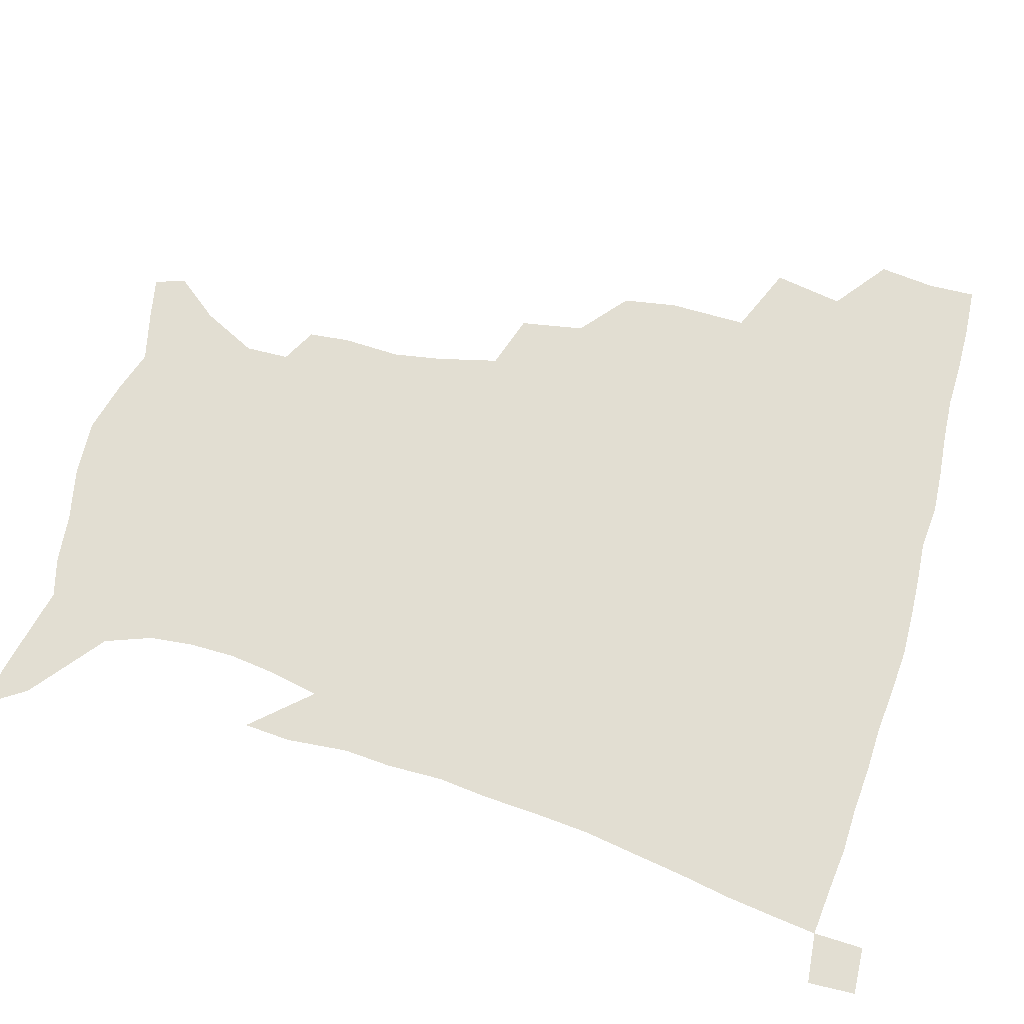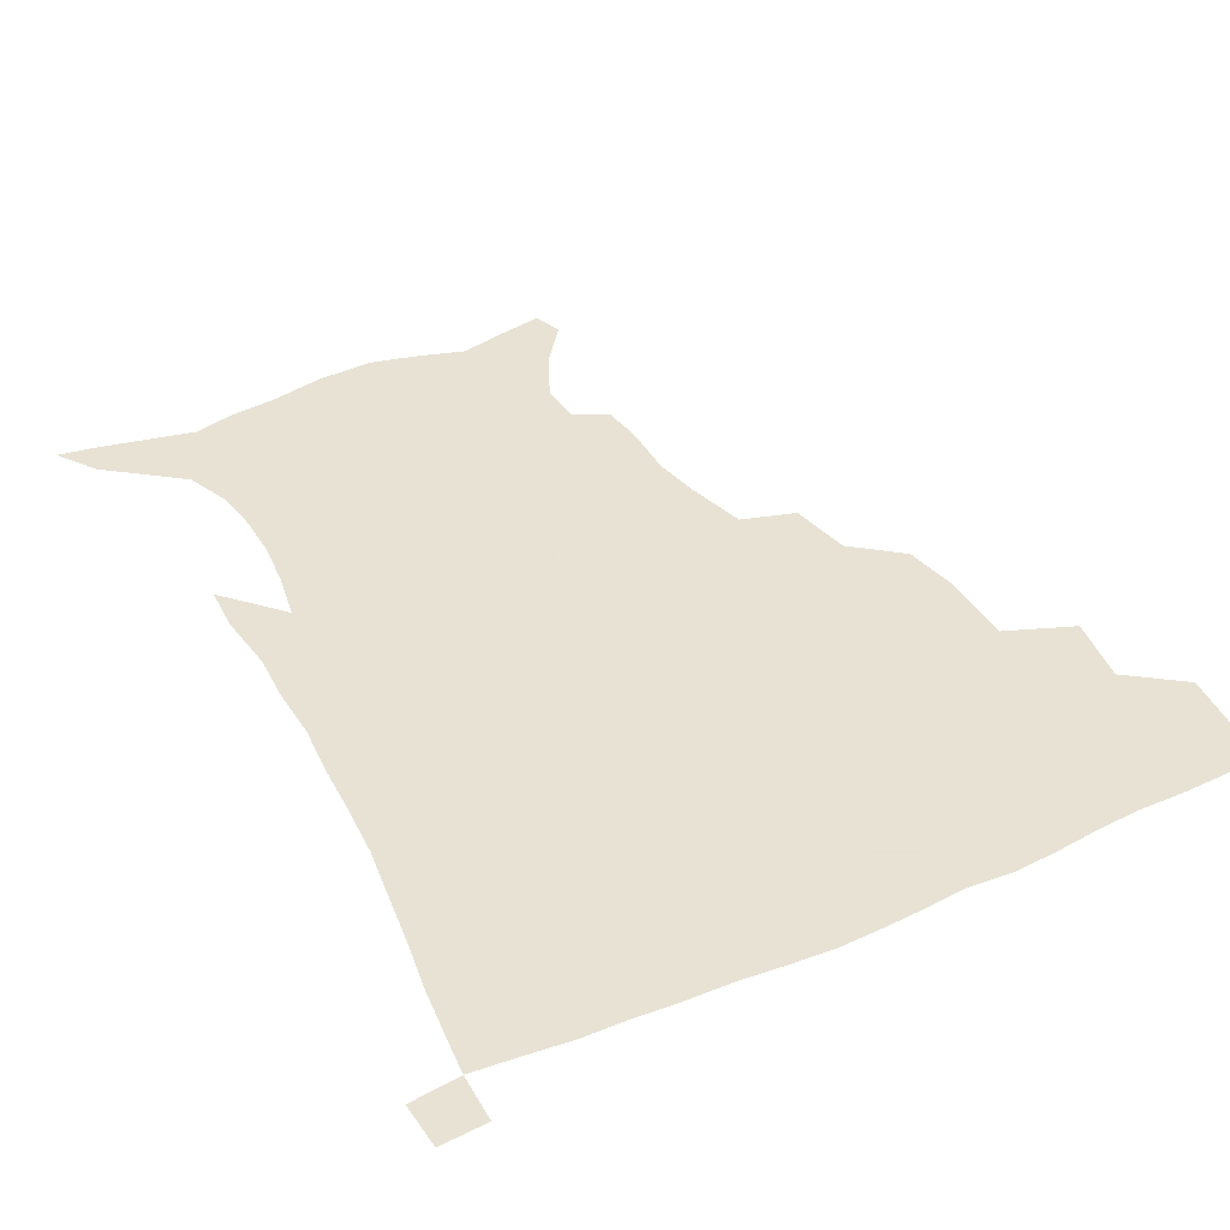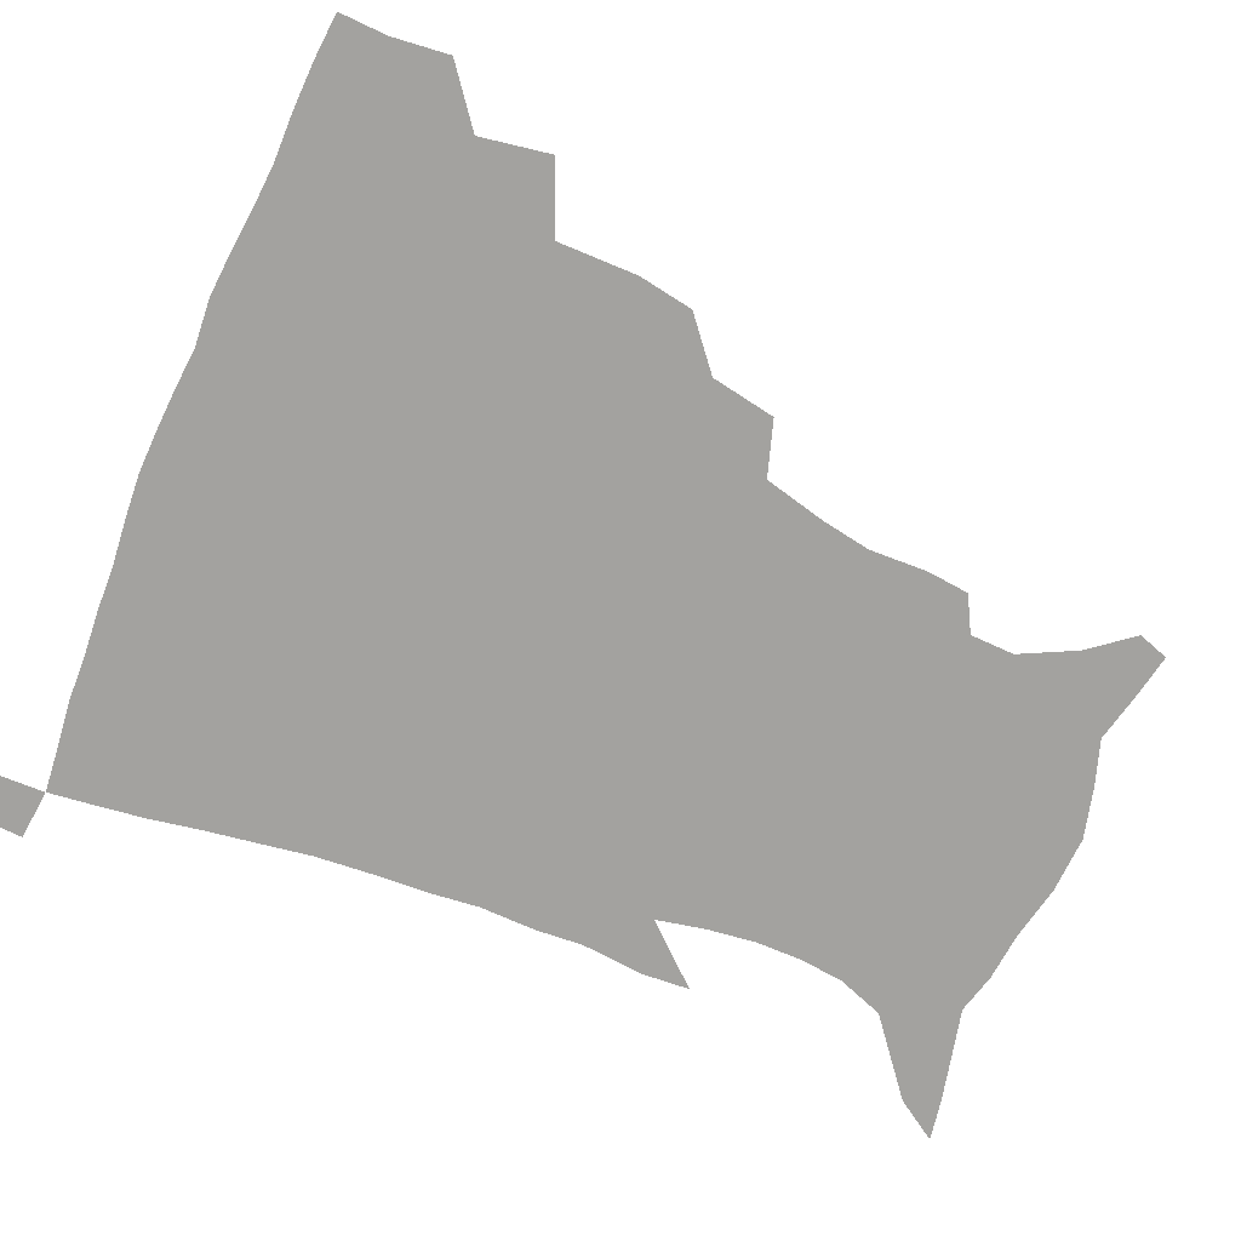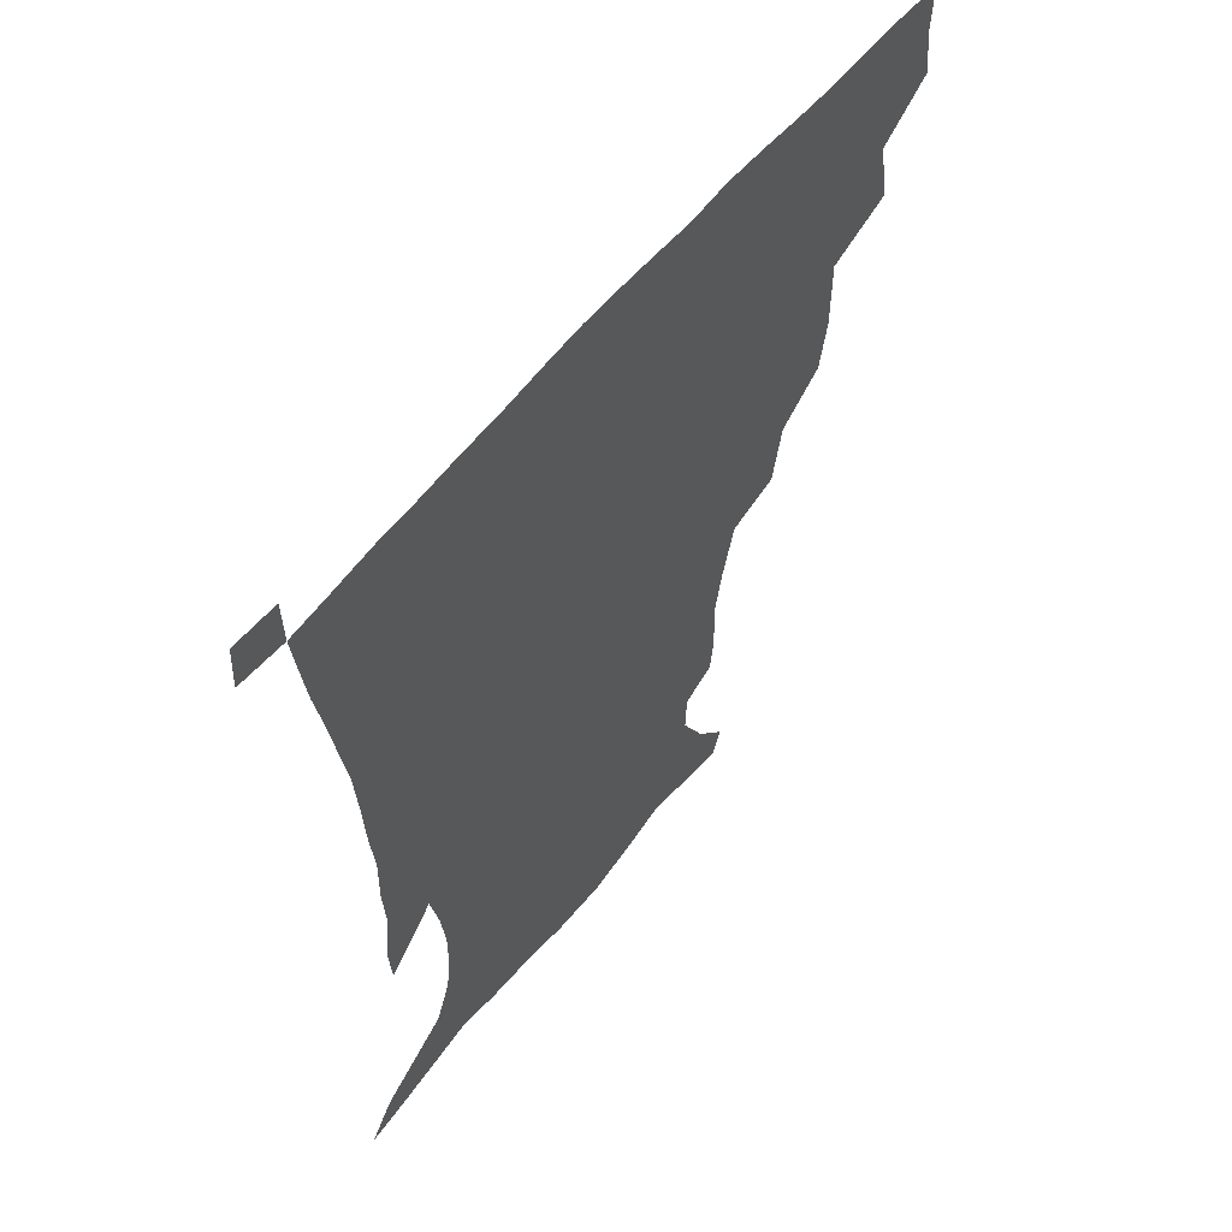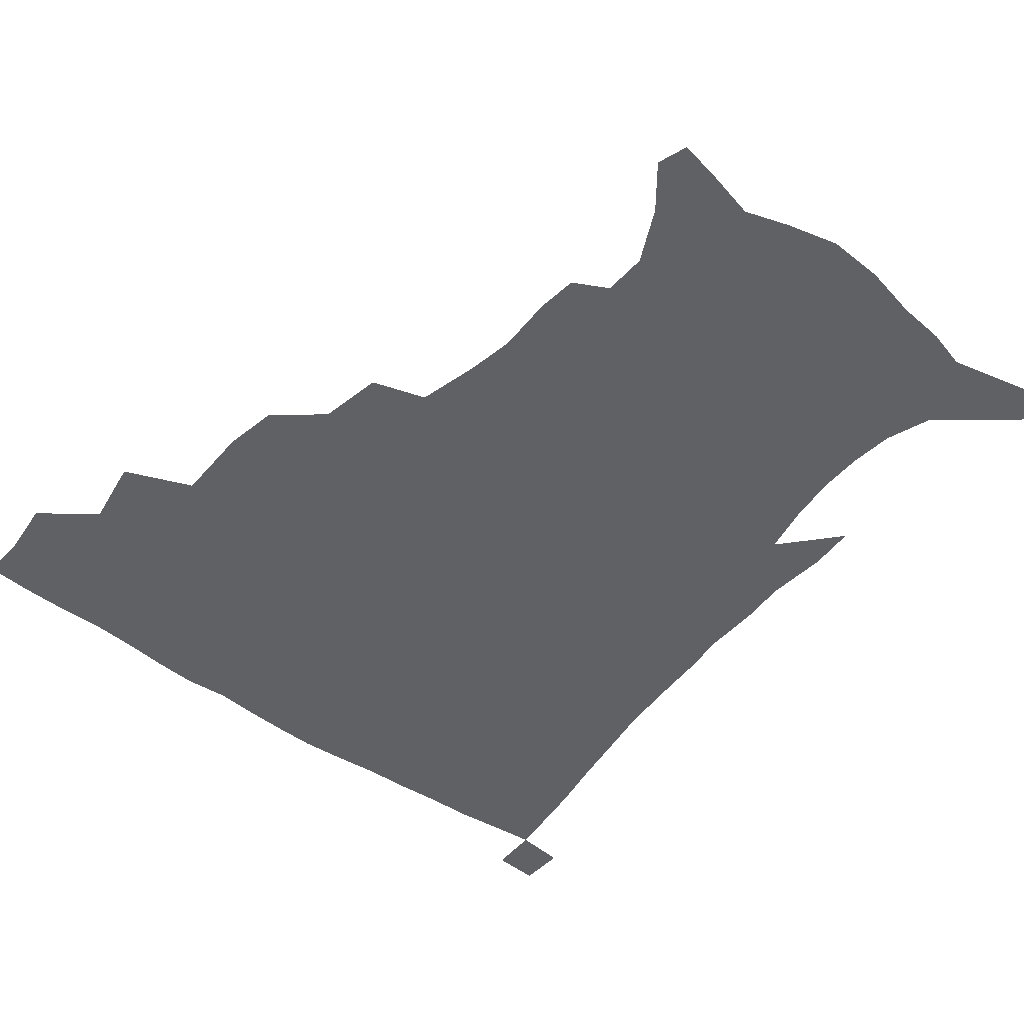
<metadata>
{"format":"obj","ext":"obj","renderer":"f3d","projection":"perspective","resolution":1024,"background":"white","views":[{"elev":67.8,"azim":106.3,"up":"+Z"},{"elev":39.7,"azim":151.8,"up":"+Z"},{"elev":-72.6,"azim":-112.7,"up":"+Z"},{"elev":58.5,"azim":128.4,"up":"+Y"},{"elev":-48.2,"azim":-38.3,"up":"+Z"}]}
</metadata>
<code>
v 435.4 400.3 0
v 437.4 418.9 0
v 436.7 434.7 0
v 450.1 363.1 0
v 453.9 386.3 0
v 453.3 403.2 0
v 452.9 419.5 0
v 452 436 0
v 476 309.5 0
v 472.8 327.6 0
v 472.8 353.7 0
v 471.6 372.5 0
v 471.1 389.5 0
v 469.4 404.9 0
v 468.3 420.5 0
v 467.3 436.4 0
v 496.1 274.9 0
v 492.2 296.2 0
v 490.5 319.5 0
v 488.9 339.1 0
v 488.9 360.4 0
v 487.6 376.3 0
v 486.2 391.2 0
v 484.9 406 0
v 483.9 421 0
v 483.2 436.2 0
v 523.1 199.6 0
v 521.6 213.3 0
v 522.2 232.6 0
v 519.3 248.5 0
v 514.2 269.2 0
v 509 288.5 0
v 508.5 314.1 0
v 506.3 330.5 0
v 504.2 345.9 0
v 503.4 362.9 0
v 502.3 378 0
v 500.9 392.4 0
v 499.7 407 0
v 498.8 421.7 0
v 498 437.3 0
v 515 146 0
v 526.2 160.5 0
v 535.2 178.8 0
v 534.7 193.4 0
v 534.9 213.7 0
v 533.3 228.7 0
v 531.7 245.7 0
v 528.4 263.1 0
v 525 280.1 0
v 522 297.1 0
v 521.3 318.8 0
v 519.6 333.8 0
v 518.8 350.2 0
v 517.5 364.5 0
v 516.8 379.3 0
v 515.3 393.3 0
v 514.4 407.7 0
v 513.5 422.1 0
v 512.6 438.9 0
v 518.4 136 0
v 530.6 151.3 0
v 540.3 168.2 0
v 544.7 185.4 0
v 544.7 202.4 0
v 545.7 224.6 0
v 544 239.7 0
v 541.6 253.8 0
v 538.7 267.9 0
v 536.5 285.8 0
v 535.5 305.4 0
v 534.2 321.6 0
v 533.3 337 0
v 532.8 352.5 0
v 532 366.3 0
v 531.7 380.5 0
v 530.2 394.2 0
v 529.1 408.6 0
v 528 423.8 0
v 526.9 439.9 0
v 532.5 138.7 0
v 546.2 157.1 0
v 554.3 177.7 0
v 555.2 192.5 0
v 555.5 208.5 0
v 555.7 230.9 0
v 554.4 245.3 0
v 552.9 261.7 0
v 550.4 274.4 0
v 548.9 291.4 0
v 548.3 309.3 0
v 547.4 324.5 0
v 547.1 339.7 0
v 546.5 353.8 0
v 546.3 367.9 0
v 545.5 381 0
v 544.7 394.6 0
v 544.5 408.4 0
v 543.3 423 0
v 542.1 438.7 0
v 549.4 142.7 0
v 561.3 163 0
v 564.8 179.3 0
v 565.7 195.8 0
v 566.8 216 0
v 566 231.8 0
v 564.9 248.7 0
v 563.7 263.7 0
v 562.2 278.9 0
v 561.5 295.8 0
v 561.1 312.1 0
v 560.2 324.7 0
v 560.3 341 0
v 560.3 355.3 0
v 560 368.4 0
v 559.2 381.3 0
v 559.3 395 0
v 558.8 408.7 0
v 557.7 423.2 0
v 556.1 439.9 0
v 564.2 137.8 0
v 574 164.3 0
v 576.7 183.7 0
v 576.8 196.9 0
v 577 217.8 0
v 577 233.5 0
v 575.8 248.7 0
v 575.1 264.3 0
v 574.1 278.4 0
v 573.4 295 0
v 573.3 312.5 0
v 573.7 328.5 0
v 573.3 341.1 0
v 573.4 355.3 0
v 573.9 369 0
v 573.6 381.8 0
v 573.9 395.3 0
v 573.5 408.7 0
v 571.7 424.2 0
v 570 440.7 0
v 581.4 133.5 0
v 586.8 164.3 0
v 587.8 184.2 0
v 588.4 204.1 0
v 588.1 219.7 0
v 587.9 237.7 0
v 587.4 251.3 0
v 586.7 268.9 0
v 586.8 282.9 0
v 586.1 297.9 0
v 586 314.6 0
v 586.2 329.1 0
v 586.7 342.6 0
v 587 357 0
v 587.2 368.8 0
v 588.1 382.7 0
v 587.9 395.6 0
v 587.5 408.7 0
v 585.8 424.7 0
v 583.9 441.1 0
v 600.3 134.5 0
v 599.8 163.1 0
v 599.4 183.9 0
v 599.3 200.6 0
v 599.2 217.9 0
v 598.7 235.5 0
v 598.5 252.4 0
v 598.6 266.1 0
v 598.1 284.7 0
v 598.4 298.2 0
v 598.3 314.2 0
v 599 326.9 0
v 599.4 342.7 0
v 599.9 355.7 0
v 601.1 370.2 0
v 601.7 383 0
v 601.8 395.9 0
v 601.2 410 0
v 600.1 424.8 0
v 598.6 440.1 0
v 618.6 138.4 0
v 613.9 159.9 0
v 610.8 182.7 0
v 609.9 200.2 0
v 610 218.3 0
v 609.6 236 0
v 609.8 250.1 0
v 610.1 266.6 0
v 610 281.7 0
v 610.2 297.5 0
v 610.5 312.7 0
v 611.5 329.5 0
v 612.1 342.1 0
v 612.9 354.9 0
v 614 369.7 0
v 614.9 382.9 0
v 615.6 395.8 0
v 616.5 409.1 0
v 615.8 423.3 0
v 614.2 438.6 0
v 634.7 140 0
v 626.6 161 0
v 623.6 177.4 0
v 620.7 197.1 0
v 619.8 218.9 0
v 620.2 235.2 0
v 621.1 248.8 0
v 621.2 266.6 0
v 622.4 278.3 0
v 622.3 294.4 0
v 622.8 309.3 0
v 622.9 328.4 0
v 624.3 342.3 0
v 625.7 354.4 0
v 626.9 368.2 0
v 628.2 381.6 0
v 629.4 395.2 0
v 630.8 408.7 0
v 630.5 422.7 0
v 629 438.2 0
v 648 143.5 0
v 639.7 159.6 0
v 633.3 179.2 0
v 631.5 194.3 0
v 630.6 212.7 0
v 630.9 229.6 0
v 632.7 243.1 0
v 632.8 261.4 0
v 633.4 277 0
v 633.8 292.5 0
v 634.6 307.8 0
v 635.8 322.3 0
v 636.3 339.3 0
v 638.3 352.2 0
v 639.8 366.4 0
v 641.3 381.6 0
v 642.9 394.2 0
v 644.2 408.3 0
v 645.1 421.8 0
v 644.5 437.1 0
v 664.2 139.8 0
v 653.3 156.8 0
v 645.6 174.3 0
v 642.3 189.3 0
v 640.3 208.6 0
v 641.3 223 0
v 643.2 238.1 0
v 644.3 255.9 0
v 644.5 272.8 0
v 645.8 286.9 0
v 645.9 304.4 0
v 647.7 317.9 0
v 648.4 334.7 0
v 650.5 349 0
v 652.6 363 0
v 654.2 379 0
v 656.3 393.2 0
v 657.9 407.2 0
v 659.2 421.1 0
v 659.3 436.7 0
v 679.2 136.4 0
v 667.9 152.5 0
v 659.3 167.4 0
v 653.6 182.7 0
v 651.9 197.2 0
v 651.9 212.6 0
v 653.8 228.6 0
v 657.1 244.9 0
v 658 261.4 0
v 658 278.8 0
v 658.3 295.9 0
v 659.5 311.5 0
v 662.4 324.6 0
v 662.7 344 0
v 664.8 359.9 0
v 666.5 376.9 0
v 669.8 390.4 0
v 671.8 405.6 0
v 673.5 420.1 0
v 674.8 435 0
v 693.4 133.9 0
v 684.3 147.7 0
v 674.6 225.5 0
v 675.6 241.3 0
v 673.6 262 0
v 674.6 278 0
v 674.2 296.7 0
v 675.8 312.7 0
v 676.7 331.2 0
v 678.1 350.1 0
v 680.7 367.5 0
v 683.4 385.7 0
v 686.2 402.1 0
v 688.3 418.2 0
v 690 433.5 0
v 690.3 450.2 0
v 706.8 435.3 0
v 706 451.1 0
f 5 6 1
f 1 6 2
f 6 7 2
f 2 7 3
f 7 8 3
f 11 12 4
f 4 12 5
f 12 13 5
f 5 13 6
f 13 14 6
f 6 14 7
f 14 15 7
f 7 15 8
f 15 16 8
f 18 19 9
f 9 19 10
f 19 20 10
f 10 20 11
f 20 21 11
f 11 21 12
f 21 22 12
f 12 22 13
f 22 23 13
f 13 23 14
f 23 24 14
f 14 24 15
f 24 25 15
f 15 25 16
f 25 26 16
f 31 32 17
f 17 32 18
f 32 33 18
f 18 33 19
f 33 34 19
f 19 34 20
f 34 35 20
f 20 35 21
f 35 36 21
f 21 36 22
f 36 37 22
f 22 37 23
f 37 38 23
f 23 38 24
f 38 39 24
f 24 39 25
f 39 40 25
f 25 40 26
f 40 41 26
f 45 46 27
f 27 46 28
f 46 47 28
f 28 47 29
f 47 48 29
f 29 48 30
f 48 49 30
f 30 49 31
f 49 50 31
f 31 50 32
f 50 51 32
f 32 51 33
f 51 52 33
f 33 52 34
f 52 53 34
f 34 53 35
f 53 54 35
f 35 54 36
f 54 55 36
f 36 55 37
f 55 56 37
f 37 56 38
f 56 57 38
f 38 57 39
f 57 58 39
f 39 58 40
f 58 59 40
f 40 59 41
f 59 60 41
f 61 62 42
f 42 62 43
f 62 63 43
f 43 63 44
f 63 64 44
f 44 64 45
f 64 65 45
f 45 65 46
f 65 66 46
f 46 66 47
f 66 67 47
f 47 67 48
f 67 68 48
f 48 68 49
f 68 69 49
f 49 69 50
f 69 70 50
f 50 70 51
f 70 71 51
f 51 71 52
f 71 72 52
f 52 72 53
f 72 73 53
f 53 73 54
f 73 74 54
f 54 74 55
f 74 75 55
f 55 75 56
f 75 76 56
f 56 76 57
f 76 77 57
f 57 77 58
f 77 78 58
f 58 78 59
f 78 79 59
f 59 79 60
f 79 80 60
f 61 81 62
f 81 82 62
f 62 82 63
f 82 83 63
f 63 83 64
f 83 84 64
f 64 84 65
f 84 85 65
f 65 85 66
f 85 86 66
f 66 86 67
f 86 87 67
f 67 87 68
f 87 88 68
f 68 88 69
f 88 89 69
f 69 89 70
f 89 90 70
f 70 90 71
f 90 91 71
f 71 91 72
f 91 92 72
f 72 92 73
f 92 93 73
f 73 93 74
f 93 94 74
f 74 94 75
f 94 95 75
f 75 95 76
f 95 96 76
f 76 96 77
f 96 97 77
f 77 97 78
f 97 98 78
f 78 98 79
f 98 99 79
f 79 99 80
f 99 100 80
f 81 101 82
f 101 102 82
f 82 102 83
f 102 103 83
f 83 103 84
f 103 104 84
f 84 104 85
f 104 105 85
f 85 105 86
f 105 106 86
f 86 106 87
f 106 107 87
f 87 107 88
f 107 108 88
f 88 108 89
f 108 109 89
f 89 109 90
f 109 110 90
f 90 110 91
f 110 111 91
f 91 111 92
f 111 112 92
f 92 112 93
f 112 113 93
f 93 113 94
f 113 114 94
f 94 114 95
f 114 115 95
f 95 115 96
f 115 116 96
f 96 116 97
f 116 117 97
f 97 117 98
f 117 118 98
f 98 118 99
f 118 119 99
f 99 119 100
f 119 120 100
f 101 121 102
f 121 122 102
f 102 122 103
f 122 123 103
f 103 123 104
f 123 124 104
f 104 124 105
f 124 125 105
f 105 125 106
f 125 126 106
f 106 126 107
f 126 127 107
f 107 127 108
f 127 128 108
f 108 128 109
f 128 129 109
f 109 129 110
f 129 130 110
f 110 130 111
f 130 131 111
f 111 131 112
f 131 132 112
f 112 132 113
f 132 133 113
f 113 133 114
f 133 134 114
f 114 134 115
f 134 135 115
f 115 135 116
f 135 136 116
f 116 136 117
f 136 137 117
f 117 137 118
f 137 138 118
f 118 138 119
f 138 139 119
f 119 139 120
f 139 140 120
f 121 141 122
f 141 142 122
f 122 142 123
f 142 143 123
f 123 143 124
f 143 144 124
f 124 144 125
f 144 145 125
f 125 145 126
f 145 146 126
f 126 146 127
f 146 147 127
f 127 147 128
f 147 148 128
f 128 148 129
f 148 149 129
f 129 149 130
f 149 150 130
f 130 150 131
f 150 151 131
f 131 151 132
f 151 152 132
f 132 152 133
f 152 153 133
f 133 153 134
f 153 154 134
f 134 154 135
f 154 155 135
f 135 155 136
f 155 156 136
f 136 156 137
f 156 157 137
f 137 157 138
f 157 158 138
f 138 158 139
f 158 159 139
f 139 159 140
f 159 160 140
f 141 161 142
f 161 162 142
f 142 162 143
f 162 163 143
f 143 163 144
f 163 164 144
f 144 164 145
f 164 165 145
f 145 165 146
f 165 166 146
f 146 166 147
f 166 167 147
f 147 167 148
f 167 168 148
f 148 168 149
f 168 169 149
f 149 169 150
f 169 170 150
f 150 170 151
f 170 171 151
f 151 171 152
f 171 172 152
f 152 172 153
f 172 173 153
f 153 173 154
f 173 174 154
f 154 174 155
f 174 175 155
f 155 175 156
f 175 176 156
f 156 176 157
f 176 177 157
f 157 177 158
f 177 178 158
f 158 178 159
f 178 179 159
f 159 179 160
f 179 180 160
f 161 181 162
f 181 182 162
f 162 182 163
f 182 183 163
f 163 183 164
f 183 184 164
f 164 184 165
f 184 185 165
f 165 185 166
f 185 186 166
f 166 186 167
f 186 187 167
f 167 187 168
f 187 188 168
f 168 188 169
f 188 189 169
f 169 189 170
f 189 190 170
f 170 190 171
f 190 191 171
f 171 191 172
f 191 192 172
f 172 192 173
f 192 193 173
f 173 193 174
f 193 194 174
f 174 194 175
f 194 195 175
f 175 195 176
f 195 196 176
f 176 196 177
f 196 197 177
f 177 197 178
f 197 198 178
f 178 198 179
f 198 199 179
f 179 199 180
f 199 200 180
f 181 201 182
f 201 202 182
f 182 202 183
f 202 203 183
f 183 203 184
f 203 204 184
f 184 204 185
f 204 205 185
f 185 205 186
f 205 206 186
f 186 206 187
f 206 207 187
f 187 207 188
f 207 208 188
f 188 208 189
f 208 209 189
f 189 209 190
f 209 210 190
f 190 210 191
f 210 211 191
f 191 211 192
f 211 212 192
f 192 212 193
f 212 213 193
f 193 213 194
f 213 214 194
f 194 214 195
f 214 215 195
f 195 215 196
f 215 216 196
f 196 216 197
f 216 217 197
f 197 217 198
f 217 218 198
f 198 218 199
f 218 219 199
f 199 219 200
f 219 220 200
f 201 221 202
f 221 222 202
f 202 222 203
f 222 223 203
f 203 223 204
f 223 224 204
f 204 224 205
f 224 225 205
f 205 225 206
f 225 226 206
f 206 226 207
f 226 227 207
f 207 227 208
f 227 228 208
f 208 228 209
f 228 229 209
f 209 229 210
f 229 230 210
f 210 230 211
f 230 231 211
f 211 231 212
f 231 232 212
f 212 232 213
f 232 233 213
f 213 233 214
f 233 234 214
f 214 234 215
f 234 235 215
f 215 235 216
f 235 236 216
f 216 236 217
f 236 237 217
f 217 237 218
f 237 238 218
f 218 238 219
f 238 239 219
f 219 239 220
f 239 240 220
f 221 241 222
f 241 242 222
f 222 242 223
f 242 243 223
f 223 243 224
f 243 244 224
f 224 244 225
f 244 245 225
f 225 245 226
f 245 246 226
f 226 246 227
f 246 247 227
f 227 247 228
f 247 248 228
f 228 248 229
f 248 249 229
f 229 249 230
f 249 250 230
f 230 250 231
f 250 251 231
f 231 251 232
f 251 252 232
f 232 252 233
f 252 253 233
f 233 253 234
f 253 254 234
f 234 254 235
f 254 255 235
f 235 255 236
f 255 256 236
f 236 256 237
f 256 257 237
f 237 257 238
f 257 258 238
f 238 258 239
f 258 259 239
f 239 259 240
f 259 260 240
f 241 261 242
f 261 262 242
f 242 262 243
f 262 263 243
f 243 263 244
f 263 264 244
f 244 264 245
f 264 265 245
f 245 265 246
f 265 266 246
f 246 266 247
f 266 267 247
f 247 267 248
f 267 268 248
f 248 268 249
f 268 269 249
f 249 269 250
f 269 270 250
f 250 270 251
f 270 271 251
f 251 271 252
f 271 272 252
f 252 272 253
f 272 273 253
f 253 273 254
f 273 274 254
f 254 274 255
f 274 275 255
f 255 275 256
f 275 276 256
f 256 276 257
f 276 277 257
f 257 277 258
f 277 278 258
f 258 278 259
f 278 279 259
f 259 279 260
f 279 280 260
f 261 281 262
f 281 282 262
f 262 282 263
f 268 283 269
f 283 284 269
f 269 284 270
f 284 285 270
f 270 285 271
f 285 286 271
f 271 286 272
f 286 287 272
f 272 287 273
f 287 288 273
f 273 288 274
f 288 289 274
f 274 289 275
f 289 290 275
f 275 290 276
f 290 291 276
f 276 291 277
f 291 292 277
f 277 292 278
f 292 293 278
f 278 293 279
f 293 294 279
f 279 294 280
f 294 295 280
f 295 297 296
f 297 298 296

</code>
